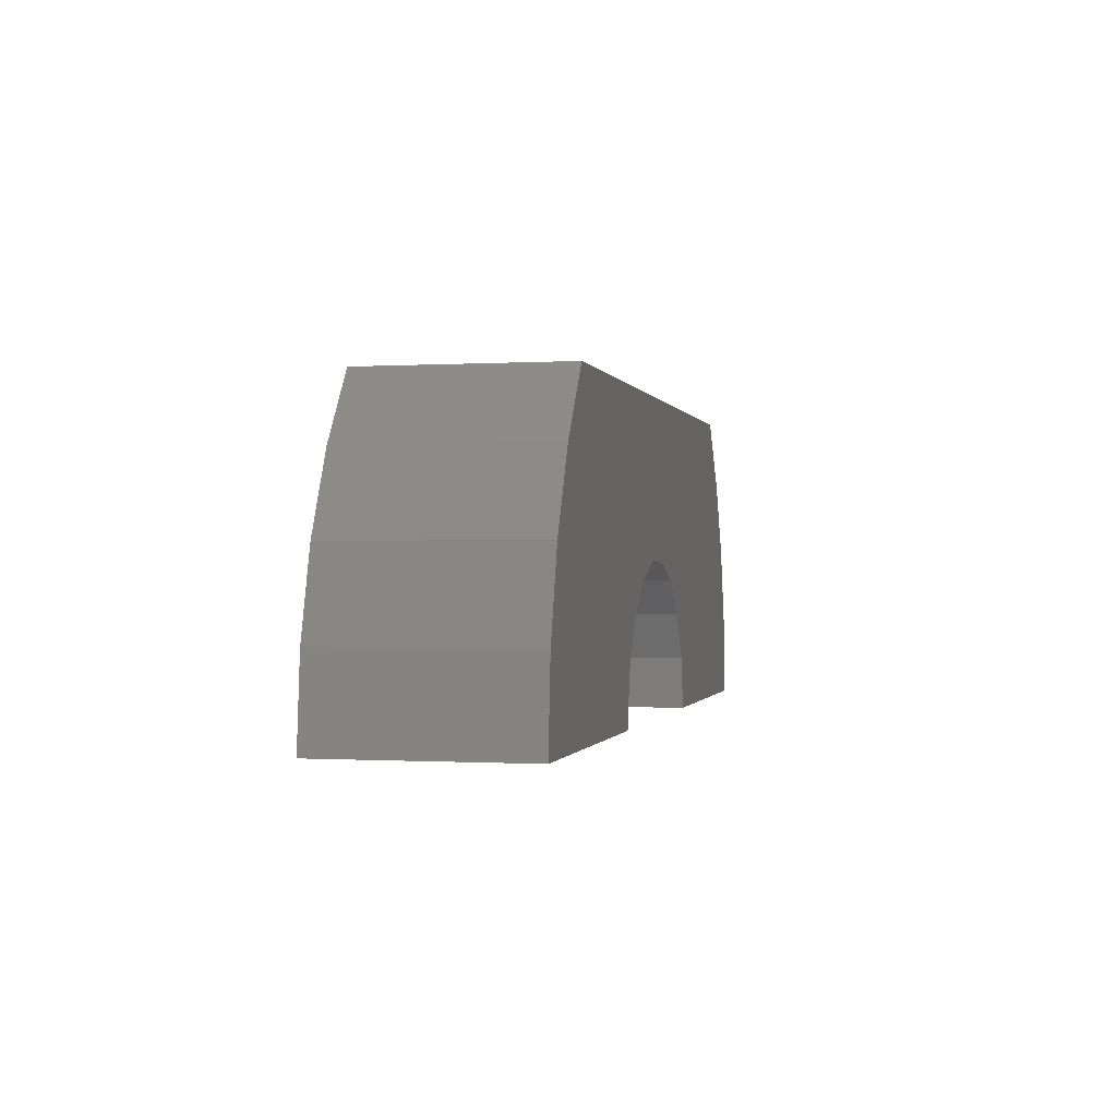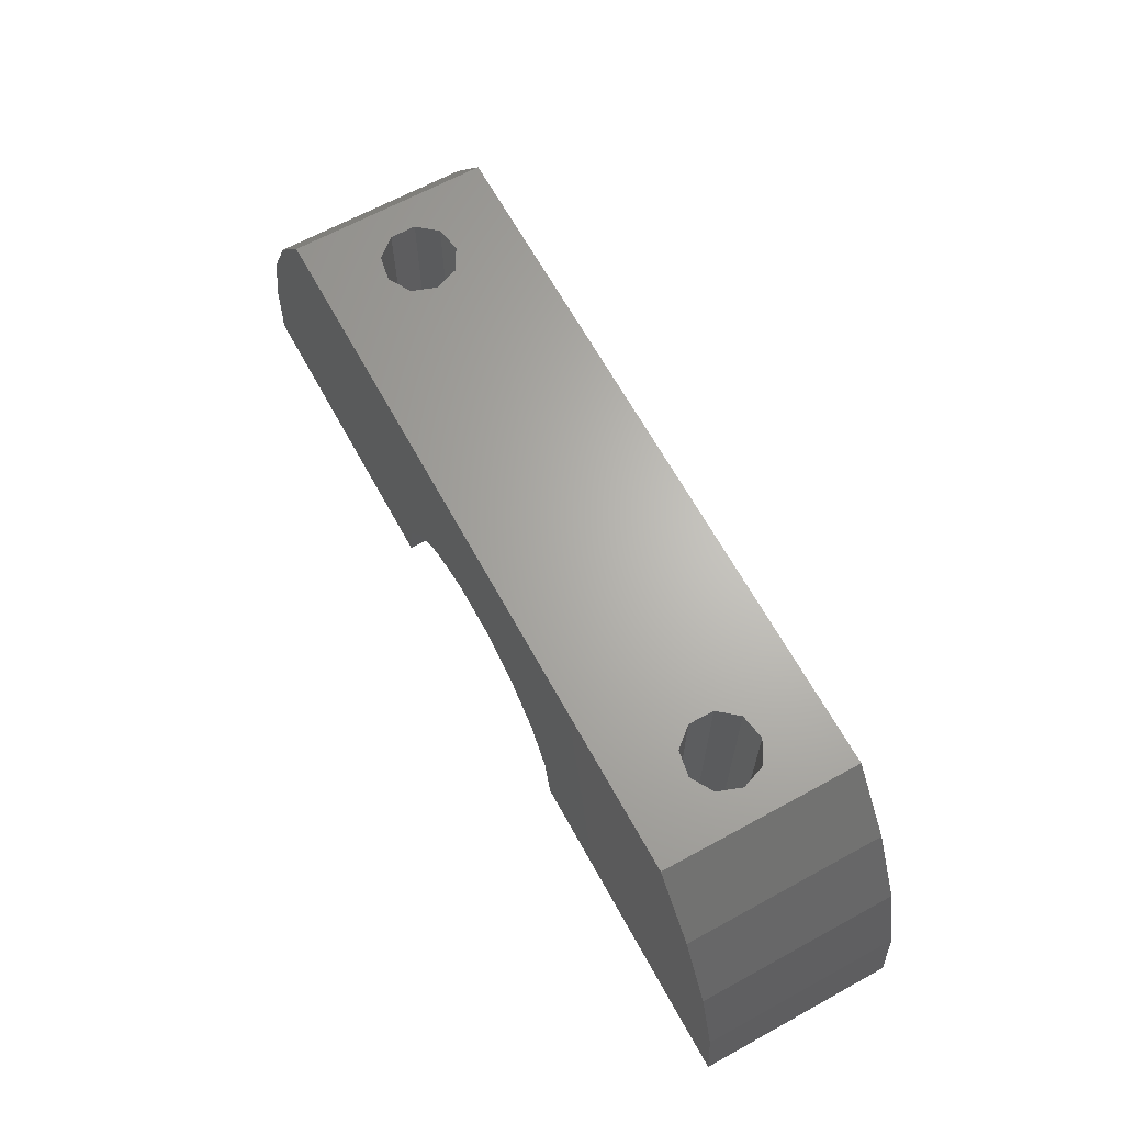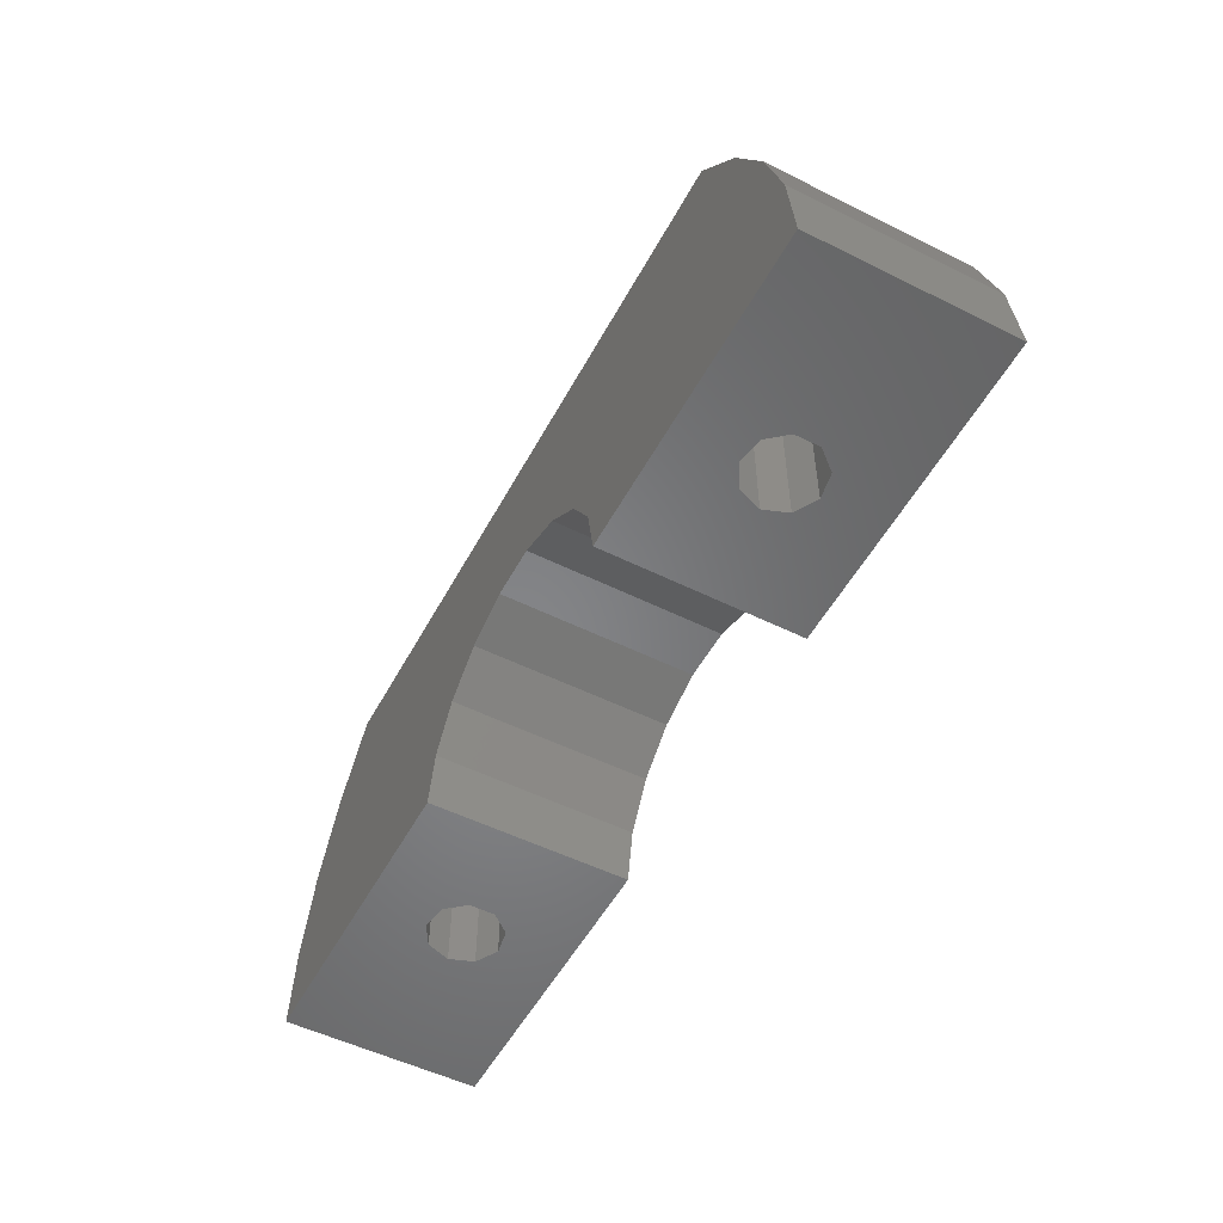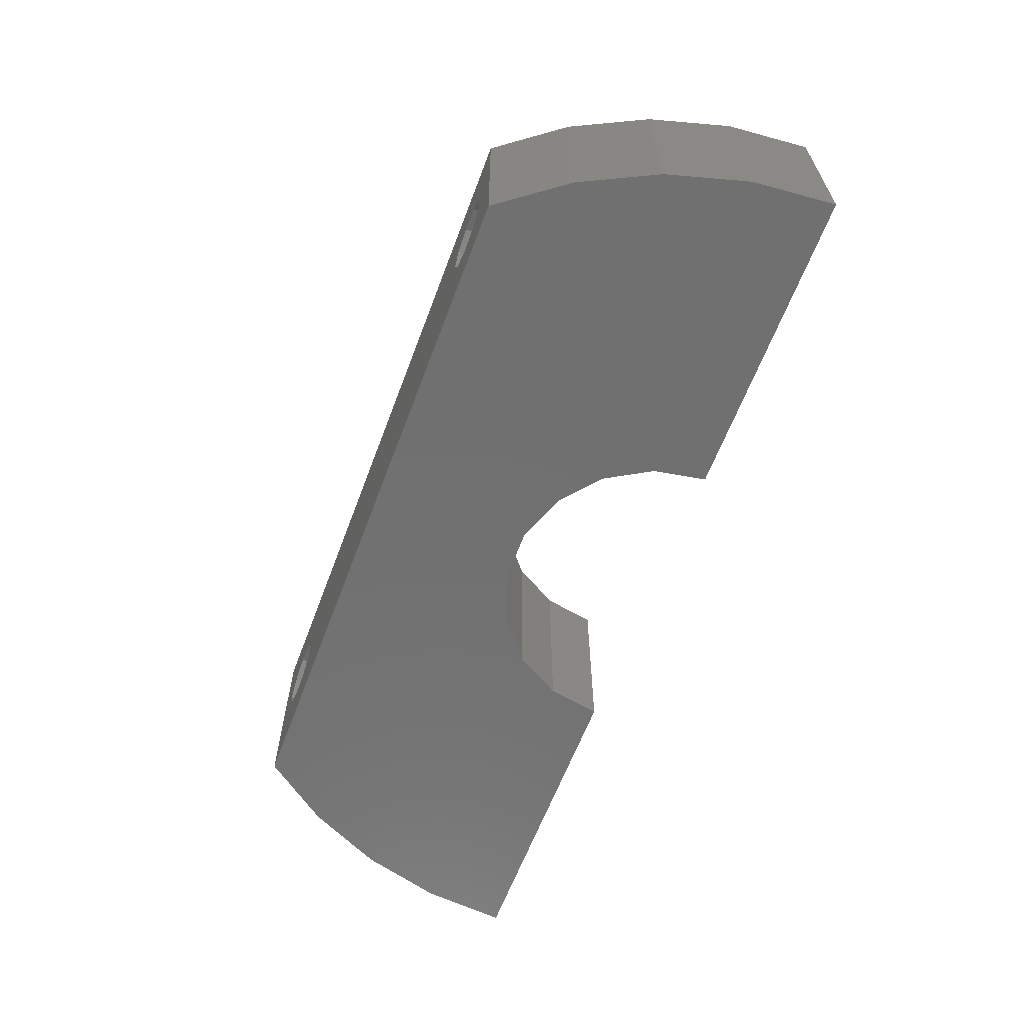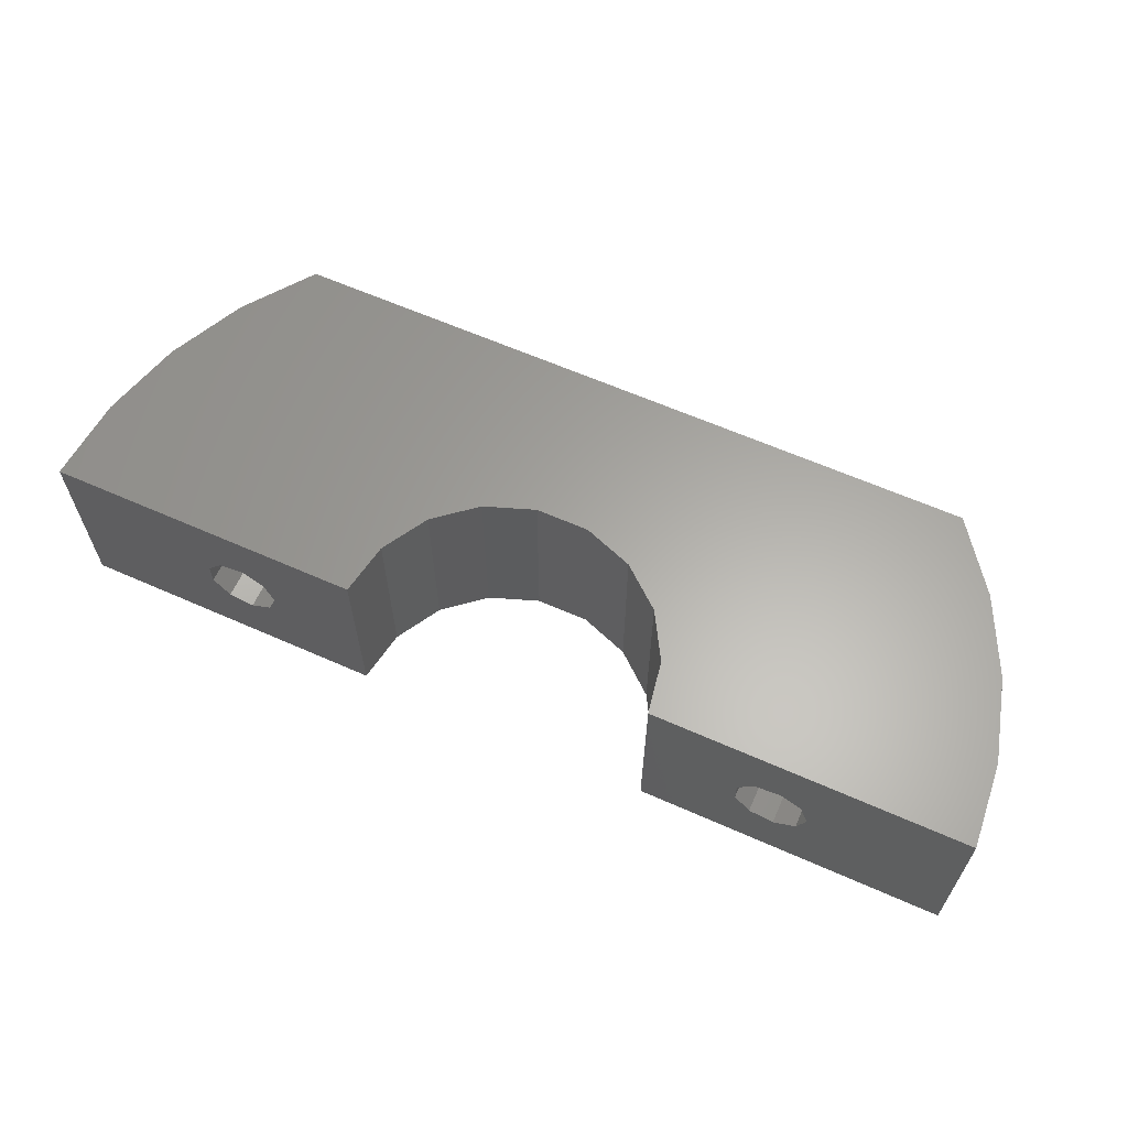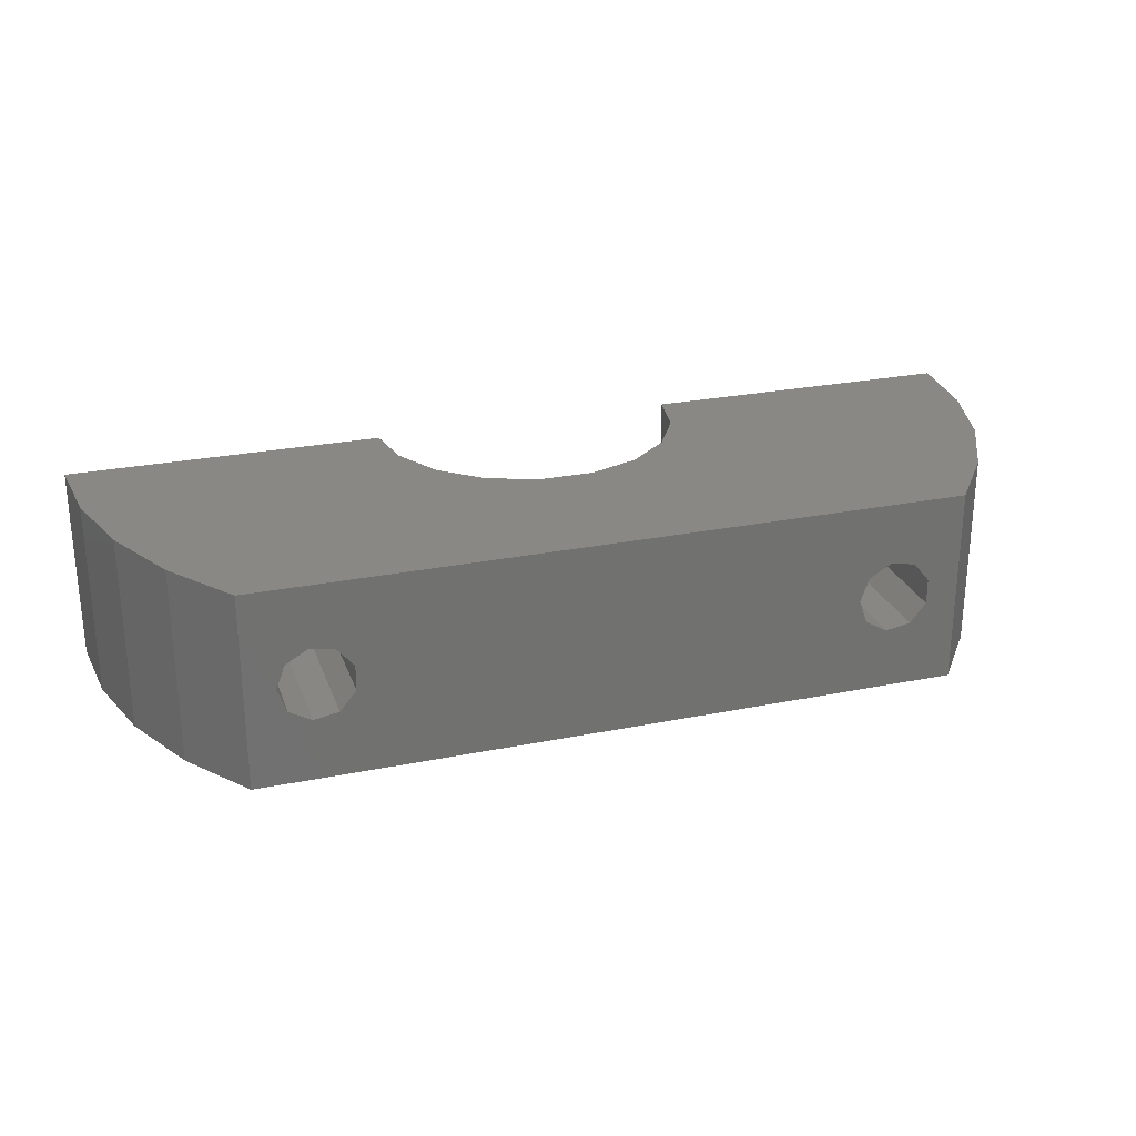
<metadata>
{"format":"stl","ext":"stl","renderer":"f3d","projection":"perspective","resolution":1024,"background":"white","views":[{"elev":-0.4,"azim":-77.2,"up":"+Y"},{"elev":65.5,"azim":61.2,"up":"+Y"},{"elev":-52.9,"azim":-118.0,"up":"+Y"},{"elev":-62.4,"azim":-110.6,"up":"+Z"},{"elev":62.5,"azim":24.2,"up":"+Z"},{"elev":26.2,"azim":162.4,"up":"+Z"}]}
</metadata>
<code>
# stl→obj: 106 verts, 204 faces
v 16.25 9.85 8
v 14.2 12.62 8
v 4.788 4.017 8
v -14.2 12.62 8
v -16.25 9.85 8
v -4.788 4.017 8
v -17.76 6.752 8
v -18.69 3.433 8
v -5.873 2.138 8
v -19 2.327e-15 8
v -6.25 7.654e-16 8
v -3.125 5.413 8
v -1.085 6.155 8
v 1.085 6.155 8
v 3.125 5.413 8
v 5.873 2.138 8
v 6.25 7.807e-16 8
v 18.69 3.433 8
v 19 0 8
v 17.76 6.752 8
v -4.788 4.017 0
v -16.25 9.85 0
v -14.2 12.62 0
v -5.873 2.138 0
v -18.69 3.433 0
v -17.76 6.752 0
v -6.25 7.654e-16 0
v -19 2.327e-15 0
v -3.125 5.413 0
v 14.2 12.62 0
v 1.085 6.155 0
v -1.085 6.155 0
v 4.788 4.017 0
v 3.125 5.413 0
v 18.69 3.433 0
v 6.25 7.807e-16 0
v 5.873 2.138 0
v 19 0 0
v 16.25 9.85 0
v 17.76 6.752 0
v -10.35 2.151e-15 3.036
v -10 3.553e-15 4
v -10 12.62 4
v -12.25 12.62 2.701
v -12.25 2.324e-15 2.701
v -11.24 2.232e-15 2.523
v -12.91 12.62 4.513
v -12.91 2.384e-15 4.513
v -12.91 2.384e-15 3.487
v -11.24 12.62 5.477
v -11.24 2.232e-15 5.477
v -12.25 2.324e-15 5.299
v -10.35 2.151e-15 4.964
v -10.35 12.62 4.964
v -12.25 12.62 5.299
v -12.91 12.62 3.487
v -10.35 12.62 3.036
v -11.24 12.62 2.523
v 12.65 -1.582e-15 3.036
v 13 -3.553e-15 4
v 13 12.62 4
v 10.75 12.62 2.701
v 10.75 -1.524e-15 2.701
v 11.76 -1.555e-15 2.523
v 10.09 12.62 4.513
v 10.09 -1.504e-15 4.513
v 10.09 -1.504e-15 3.487
v 11.76 12.62 5.477
v 11.76 -1.555e-15 5.477
v 10.75 -1.524e-15 5.299
v 12.65 -1.582e-15 4.964
v 12.65 12.62 4.964
v 10.75 12.62 5.299
v 10.09 12.62 3.487
v 12.65 12.62 3.036
v 11.76 12.62 2.523
v 10 12.62 5.5
v 10 12.62 2.5
v 0 12.62 2.5
v 0 12.62 5.5
v 14.2 12.62 5.5
v 14.2 12.62 2.5
v -13 12.62 2.5
v -14.2 12.62 2.5
v -14.2 12.62 5.5
v 13 12.62 2.5
v 13 12.62 5.5
v -10 12.62 2.5
v -13 12.62 5.5
v -10 12.62 5.5
v -19 2.327e-15 2.5
v -13 1.232e-15 2.5
v -6.25 3.827e-16 2.5
v -10 6.844e-16 2.5
v -6.25 3.827e-16 5.5
v -10 6.844e-16 5.5
v -19 2.327e-15 5.5
v -13 1.232e-15 5.5
v 6.25 3.904e-16 2.5
v 10 5.511e-16 2.5
v 19 0 2.5
v 13 3.674e-16 2.5
v 19 0 5.5
v 13 3.674e-16 5.5
v 6.25 3.904e-16 5.5
v 10 5.511e-16 5.5
f 1 2 3
f 4 5 6
f 7 8 9
f 10 11 8
f 6 12 4
f 13 14 2
f 15 3 2
f 16 17 18
f 19 18 17
f 1 3 16
f 9 8 11
f 2 14 15
f 2 4 13
f 9 6 5
f 18 20 16
f 7 9 5
f 13 4 12
f 20 1 16
f 21 22 23
f 24 25 26
f 25 27 28
f 23 29 21
f 30 31 32
f 30 33 34
f 35 36 37
f 36 35 38
f 33 30 39
f 24 22 21
f 24 27 25
f 31 30 34
f 24 26 22
f 39 37 33
f 37 39 40
f 32 29 23
f 35 37 40
f 32 23 30
f 41 42 43
f 44 45 46
f 47 48 49
f 50 51 52
f 43 42 53
f 53 50 54
f 48 47 55
f 45 44 56
f 41 57 58
f 57 41 43
f 55 50 52
f 43 53 54
f 46 41 58
f 56 49 45
f 50 53 51
f 46 58 44
f 52 48 55
f 49 56 47
f 59 60 61
f 62 63 64
f 65 66 67
f 68 69 70
f 61 60 71
f 71 68 72
f 66 65 73
f 63 62 74
f 59 75 76
f 75 59 61
f 73 68 70
f 61 71 72
f 64 59 76
f 74 67 63
f 68 71 69
f 64 76 62
f 70 66 73
f 67 74 65
f 5 4 23
f 22 26 5
f 25 28 10
f 8 7 26
f 5 23 22
f 8 26 25
f 10 8 25
f 5 26 7
f 39 30 2
f 1 20 39
f 18 19 38
f 35 40 20
f 39 2 1
f 35 20 18
f 38 35 18
f 39 20 40
f 77 78 79
f 80 77 79
f 79 30 23
f 61 81 82
f 80 4 2
f 83 84 85
f 86 75 61
f 78 62 76
f 77 65 74
f 77 68 73
f 87 61 72
f 88 58 57
f 83 56 44
f 89 55 47
f 90 54 50
f 85 89 83
f 50 89 90
f 43 79 88
f 43 80 79
f 68 77 87
f 88 79 23
f 87 81 61
f 90 4 80
f 76 75 86
f 73 65 77
f 83 58 88
f 50 55 89
f 57 43 88
f 2 81 87
f 44 58 83
f 86 82 30
f 83 23 84
f 87 72 68
f 90 43 54
f 56 83 89
f 76 86 78
f 78 30 79
f 82 86 61
f 4 89 85
f 89 4 90
f 88 23 83
f 78 74 62
f 43 90 80
f 77 80 2
f 77 2 87
f 86 30 78
f 89 47 56
f 78 77 74
f 91 28 92
f 27 93 94
f 95 11 96
f 10 97 98
f 53 42 96
f 41 46 94
f 45 49 92
f 48 52 98
f 51 53 96
f 92 98 91
f 96 98 51
f 92 28 94
f 95 96 42
f 10 98 96
f 94 46 92
f 98 52 51
f 95 42 93
f 93 42 94
f 11 10 96
f 42 41 94
f 49 48 92
f 98 97 91
f 94 28 27
f 46 45 92
f 48 98 92
f 11 27 24
f 21 29 12
f 32 31 14
f 34 33 3
f 37 36 17
f 16 3 33
f 15 14 31
f 13 12 29
f 6 9 24
f 11 24 9
f 34 3 15
f 15 31 34
f 24 21 6
f 33 37 16
f 14 13 32
f 21 12 6
f 16 37 17
f 29 32 13
f 99 36 100
f 38 101 102
f 103 19 104
f 17 105 106
f 71 60 104
f 59 64 102
f 63 67 100
f 66 70 106
f 69 71 104
f 100 106 99
f 104 106 69
f 100 36 102
f 103 104 60
f 17 106 104
f 102 64 100
f 106 70 69
f 103 60 101
f 101 60 102
f 36 38 102
f 60 59 102
f 67 66 100
f 106 105 99
f 17 104 19
f 64 63 100
f 66 106 100

</code>
